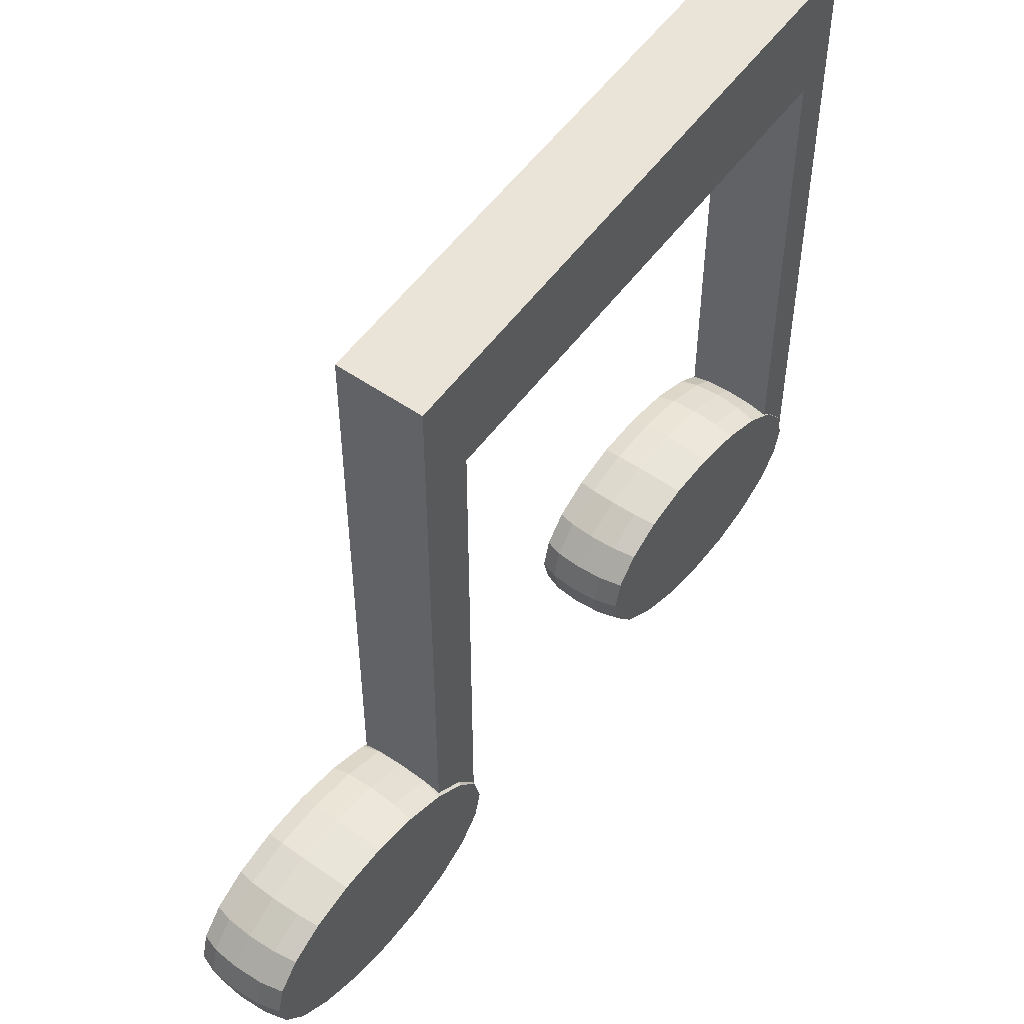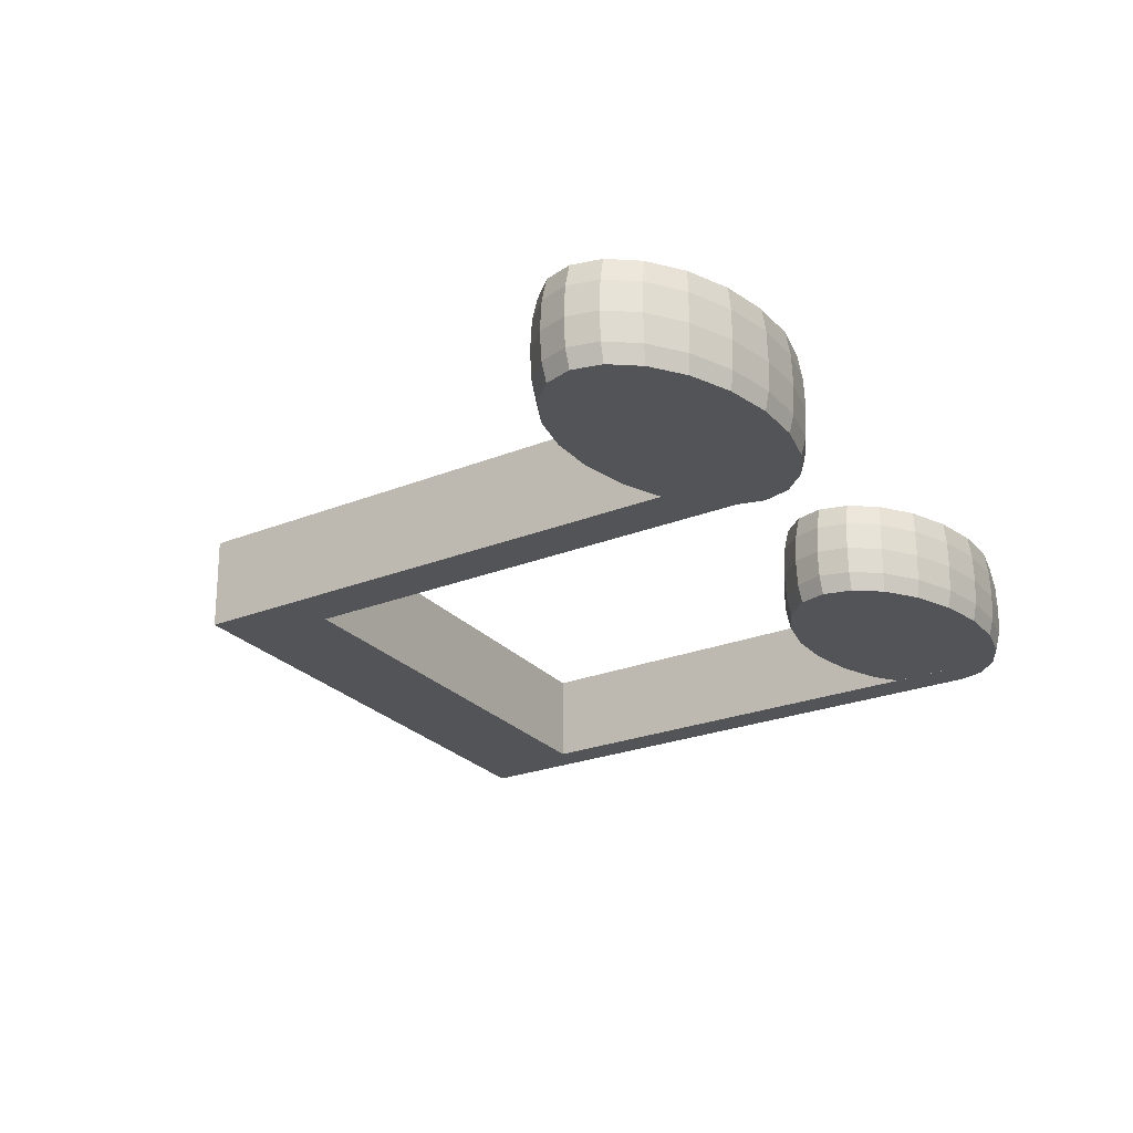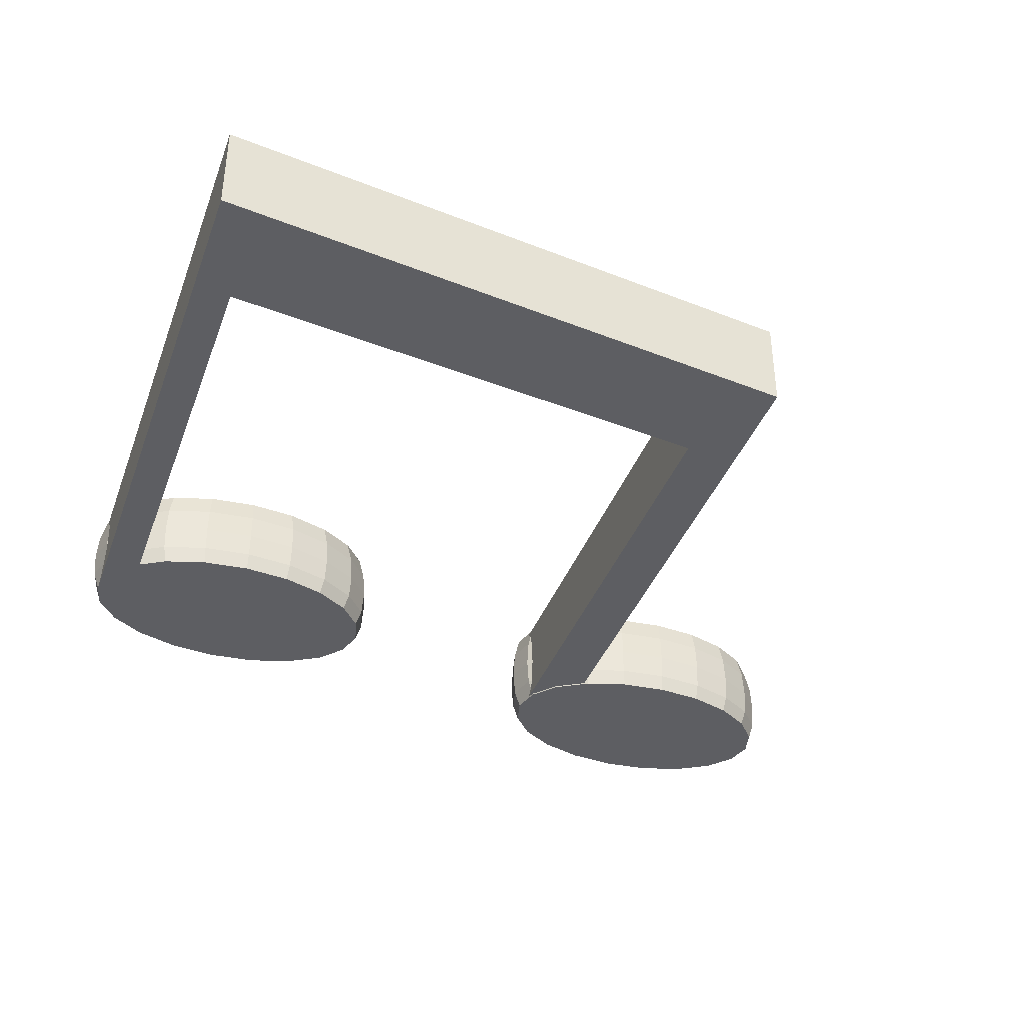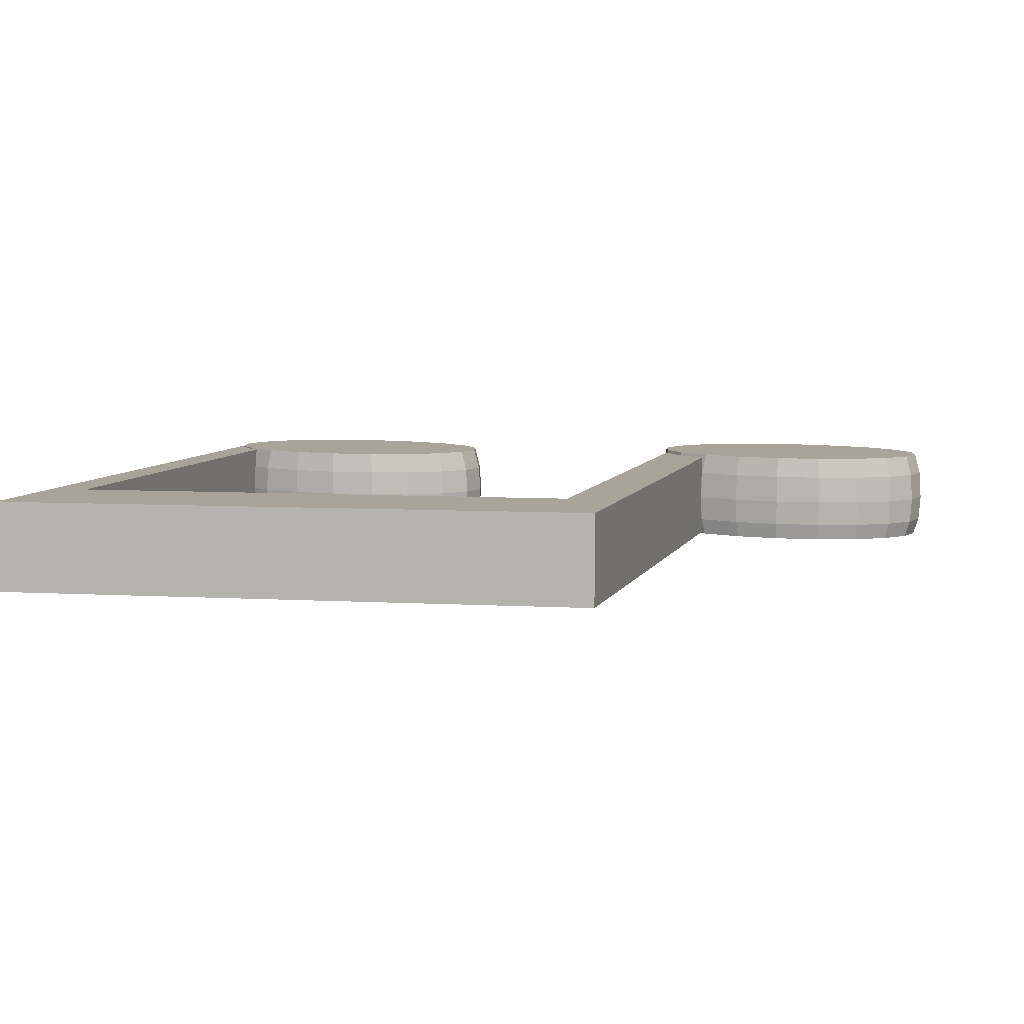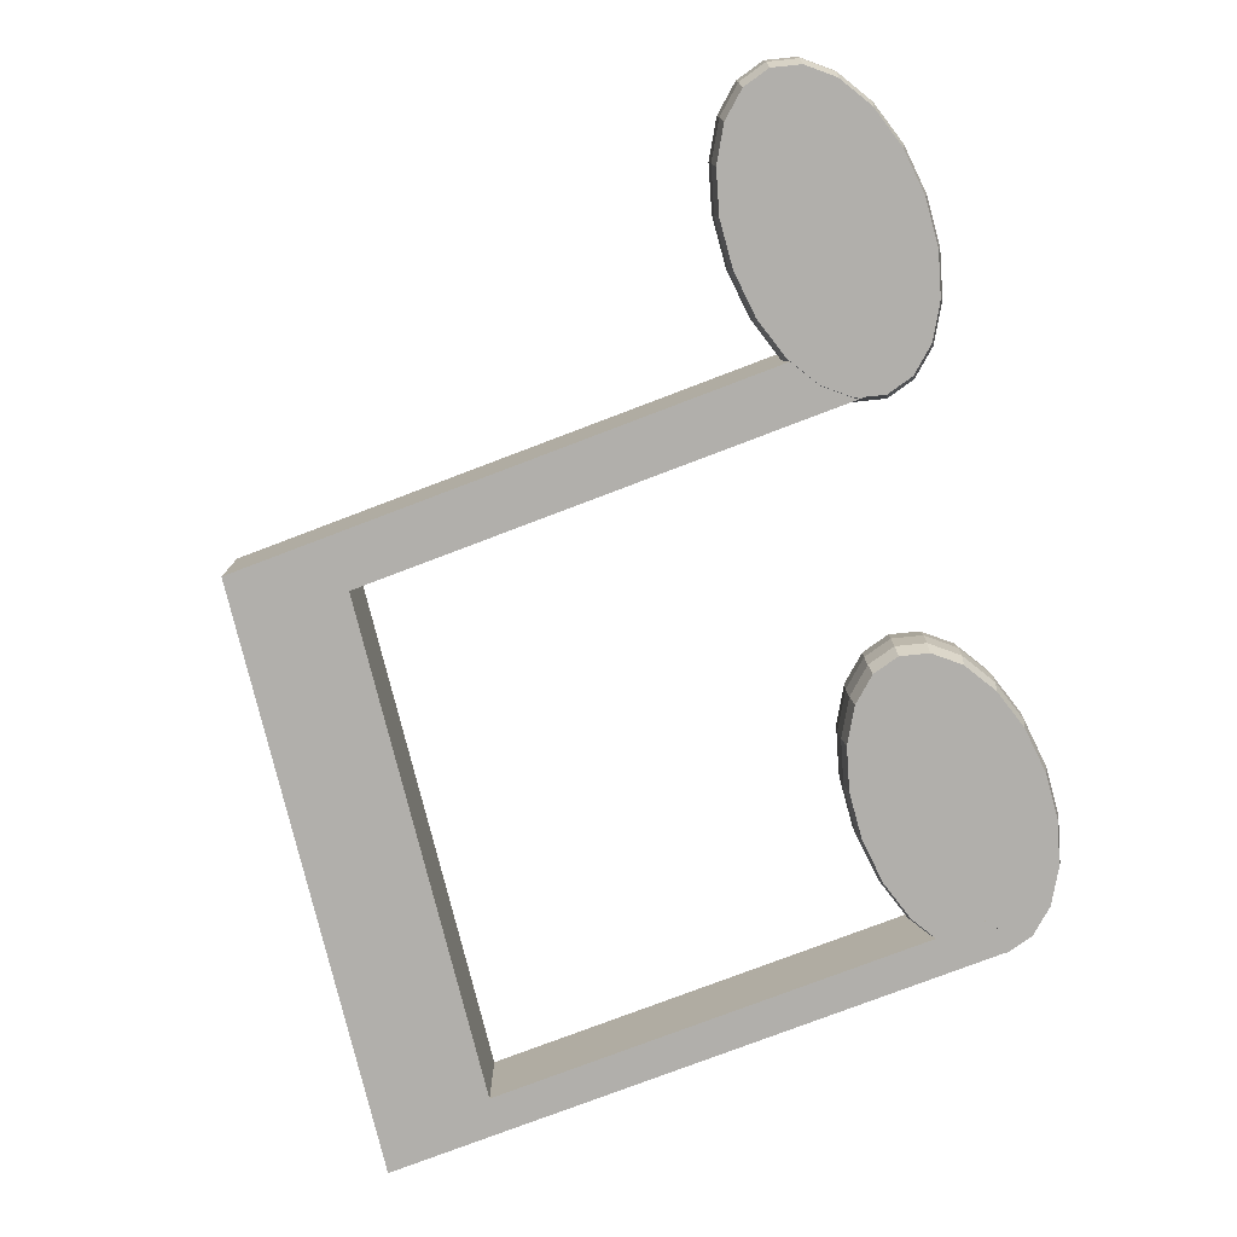
<metadata>
{"format":"obj","ext":"obj","renderer":"f3d","projection":"perspective","resolution":1024,"background":"white","views":[{"elev":50.6,"azim":-52.3,"up":"+Y"},{"elev":-22.8,"azim":-54.7,"up":"+Z"},{"elev":-38.8,"azim":160.7,"up":"+Z"},{"elev":7.3,"azim":-164.0,"up":"+Z"},{"elev":-78.3,"azim":-69.2,"up":"+Z"}]}
</metadata>
<code>
o polySurface1
v -3.96 5.882 0.293
v -3.96 5.882 1.949
v 6.808 7.251 1.947
v 6.808 7.251 0.2997
v -2.988 -5.432 1.949
v -3.96 -5.13 1.949
v -3.96 -5.13 0.293
v -2.988 -5.432 0.2937
v -3.96 3.897 0.293
v -3.96 3.897 1.949
v -2.988 4.006 1.949
v 6.15 5.099 1.947
v 6.808 5.212 1.947
v 6.809 5.212 0.2997
v -2.987 4.006 0.2937
v 6.15 5.099 0.2992
v 6.808 -4.136 1.947
v 6.15 -4.084 1.947
v 6.15 -4.084 0.2992
v 6.808 -4.136 0.2997
v 6.684 -3.609 0.3006
v 6.291 -3.152 0.3006
v 6.377 -3.115 0.6211
v 6.786 -3.59 0.6211
v 5.678 -2.79 0.3006
v 5.741 -2.739 0.6211
v 4.905 -2.557 0.3006
v 4.938 -2.497 0.6211
v 4.049 -2.477 0.3006
v 4.049 -2.414 0.6211
v 3.193 -2.557 0.3006
v 3.16 -2.497 0.6211
v 2.421 -2.79 0.3006
v 2.358 -2.739 0.6211
v 1.808 -3.152 0.3006
v 1.721 -3.115 0.6211
v 1.414 -3.609 0.3006
v 1.313 -3.59 0.6211
v 1.279 -4.116 0.3006
v 1.172 -4.116 0.6211
v 1.414 -4.622 0.3006
v 1.313 -4.642 0.6211
v 1.808 -5.079 0.3006
v 1.721 -5.117 0.6211
v 2.421 -5.442 0.3006
v 2.358 -5.493 0.6211
v 3.193 -5.675 0.3006
v 3.16 -5.735 0.6211
v 4.049 -5.755 0.3006
v 4.049 -5.818 0.6211
v 4.905 -5.675 0.3006
v 4.938 -5.735 0.6211
v 5.678 -5.442 0.3006
v 5.741 -5.493 0.6211
v 6.291 -5.079 0.3006
v 6.377 -5.117 0.6211
v 6.684 -4.622 0.3006
v 6.786 -4.642 0.6211
v 6.82 -4.116 0.3006
v 6.927 -4.116 0.6211
v 6.406 -3.103 1.083
v 6.82 -3.583 1.083
v 5.762 -2.721 1.083
v 4.95 -2.477 1.083
v 4.049 -2.392 1.083
v 3.149 -2.477 1.083
v 2.337 -2.721 1.083
v 1.692 -3.103 1.083
v 1.279 -3.583 1.083
v 1.136 -4.116 1.083
v 1.279 -4.649 1.083
v 1.692 -5.129 1.083
v 2.337 -5.51 1.083
v 3.149 -5.755 1.083
v 4.049 -5.839 1.083
v 4.95 -5.755 1.083
v 5.762 -5.51 1.083
v 6.406 -5.129 1.083
v 6.82 -4.649 1.083
v 6.963 -4.116 1.083
v 6.377 -3.115 1.571
v 6.786 -3.59 1.571
v 5.741 -2.739 1.571
v 4.938 -2.497 1.571
v 4.049 -2.414 1.571
v 3.16 -2.497 1.571
v 2.358 -2.739 1.571
v 1.721 -3.115 1.571
v 1.313 -3.59 1.571
v 1.172 -4.116 1.571
v 1.313 -4.642 1.571
v 1.721 -5.117 1.571
v 2.358 -5.493 1.571
v 3.16 -5.735 1.571
v 4.049 -5.818 1.571
v 4.938 -5.735 1.571
v 5.741 -5.493 1.571
v 6.377 -5.117 1.571
v 6.786 -4.642 1.571
v 6.927 -4.116 1.571
v 6.291 -3.152 1.972
v 6.488 -3.381 1.972
v 6.684 -3.609 1.972
v 5.678 -2.79 1.972
v 5.984 -2.971 1.972
v 4.905 -2.557 1.972
v 5.292 -2.673 1.972
v 4.049 -2.477 1.972
v 4.477 -2.517 1.972
v 3.193 -2.557 1.972
v 3.621 -2.517 1.972
v 2.421 -2.79 1.972
v 2.807 -2.673 1.972
v 1.808 -3.152 1.972
v 2.114 -2.971 1.972
v 1.414 -3.609 1.972
v 1.611 -3.381 1.972
v 1.279 -4.116 1.972
v 1.346 -3.863 1.972
v 1.414 -4.622 1.972
v 1.346 -4.369 1.972
v 1.808 -5.079 1.972
v 1.611 -4.851 1.972
v 2.421 -5.442 1.972
v 2.114 -5.261 1.972
v 3.193 -5.675 1.972
v 2.807 -5.558 1.972
v 4.049 -5.755 1.972
v 3.621 -5.715 1.972
v 4.905 -5.675 1.972
v 4.477 -5.715 1.972
v 5.678 -5.442 1.972
v 5.292 -5.558 1.972
v 6.291 -5.079 1.972
v 5.984 -5.261 1.972
v 6.684 -4.622 1.972
v 6.488 -4.851 1.972
v 6.82 -4.116 1.972
v 6.752 -4.369 1.972
v 6.752 -3.863 1.972
v -3.035 -4.876 0.2723
v -3.429 -4.419 0.2723
v -3.343 -4.382 0.5929
v -2.934 -4.856 0.5929
v -4.042 -4.056 0.2723
v -3.979 -4.005 0.5929
v -4.814 -3.823 0.2723
v -4.781 -3.763 0.5929
v -5.671 -3.743 0.2723
v -5.671 -3.68 0.5929
v -6.527 -3.823 0.2723
v -6.56 -3.763 0.5929
v -7.299 -4.056 0.2723
v -7.362 -4.005 0.5929
v -7.912 -4.419 0.2723
v -7.998 -4.382 0.5929
v -8.306 -4.876 0.2723
v -8.407 -4.856 0.5929
v -8.441 -5.382 0.2723
v -8.548 -5.382 0.5929
v -8.306 -5.889 0.2723
v -8.407 -5.909 0.5929
v -7.912 -6.346 0.2723
v -7.998 -6.383 0.5929
v -7.299 -6.709 0.2723
v -7.362 -6.76 0.5929
v -6.527 -6.941 0.2723
v -6.56 -7.002 0.5929
v -5.671 -7.022 0.2723
v -5.671 -7.085 0.5929
v -4.814 -6.941 0.2723
v -4.781 -7.002 0.5929
v -4.042 -6.709 0.2723
v -3.979 -6.76 0.5929
v -3.429 -6.346 0.2723
v -3.343 -6.383 0.5929
v -3.035 -5.889 0.2723
v -2.934 -5.909 0.5929
v -2.9 -5.382 0.2723
v -2.793 -5.382 0.5929
v -3.314 -4.369 1.083
v -2.9 -4.85 1.083
v -3.958 -3.988 1.083
v -4.77 -3.743 1.083
v -5.671 -3.659 1.083
v -6.571 -3.743 1.083
v -7.383 -3.988 1.083
v -8.027 -4.369 1.083
v -8.441 -4.85 1.083
v -8.584 -5.382 1.083
v -8.441 -5.915 1.083
v -8.027 -6.396 1.083
v -7.383 -6.777 1.083
v -6.571 -7.022 1.083
v -5.671 -7.106 1.083
v -4.77 -7.022 1.083
v -3.958 -6.777 1.083
v -3.314 -6.396 1.083
v -2.9 -5.915 1.083
v -2.757 -5.382 1.083
v -3.343 -4.382 1.614
v -2.934 -4.856 1.614
v -3.979 -4.005 1.614
v -4.781 -3.763 1.614
v -5.671 -3.68 1.614
v -6.56 -3.763 1.614
v -7.362 -4.005 1.614
v -7.998 -4.382 1.614
v -8.407 -4.856 1.614
v -8.548 -5.382 1.614
v -8.407 -5.909 1.614
v -7.998 -6.383 1.614
v -7.362 -6.76 1.614
v -6.56 -7.002 1.614
v -5.671 -7.085 1.614
v -4.781 -7.002 1.614
v -3.979 -6.76 1.614
v -3.343 -6.383 1.614
v -2.934 -5.909 1.614
v -2.793 -5.382 1.614
v -3.429 -4.419 2.014
v -3.035 -4.876 2.014
v -4.042 -4.056 2.014
v -4.814 -3.823 2.014
v -5.671 -3.743 2.014
v -6.527 -3.823 2.014
v -7.299 -4.056 2.014
v -7.912 -4.419 2.014
v -8.306 -4.876 2.014
v -8.441 -5.382 2.014
v -8.306 -5.889 2.014
v -7.912 -6.346 2.014
v -7.299 -6.709 2.014
v -6.527 -6.941 2.014
v -5.671 -7.022 2.014
v -4.814 -6.941 2.014
v -4.042 -6.709 2.014
v -3.429 -6.346 2.014
v -3.035 -5.889 2.014
v -2.9 -5.382 2.014
f 1 2 3
f 5 6 7
f 2 1 9
f 3 13 14
f 11 15 16
f 17 18 19
f 18 12 16
f 19 16 14
f 14 13 17
f 13 12 18
f 10 6 5
f 9 7 6
f 9 15 8
f 11 5 8
f 22 23 24
f 25 26 23
f 27 28 26
f 29 30 28
f 29 31 32
f 31 33 34
f 33 35 36
f 35 37 38
f 37 39 40
f 41 42 40
f 43 44 42
f 45 46 44
f 47 48 46
f 49 50 48
f 49 51 52
f 51 53 54
f 53 55 56
f 55 57 58
f 57 59 60
f 21 24 60
f 23 61 62
f 26 63 61
f 28 64 63
f 30 65 64
f 30 32 66
f 32 34 67
f 34 36 68
f 36 38 69
f 38 40 70
f 42 71 70
f 44 72 71
f 46 73 72
f 48 74 73
f 50 75 74
f 50 52 76
f 52 54 77
f 54 56 78
f 56 58 79
f 58 60 80
f 24 62 80
f 62 61 81
f 61 63 83
f 63 64 84
f 64 65 85
f 66 86 85
f 67 87 86
f 68 88 87
f 69 89 88
f 70 90 89
f 70 71 91
f 71 72 92
f 72 73 93
f 73 74 94
f 74 75 95
f 76 96 95
f 77 97 96
f 78 98 97
f 79 99 98
f 80 100 99
f 80 62 82
f 101 105 102
f 105 104 107
f 109 107 106
f 111 109 108
f 113 111 110
f 115 113 112
f 117 115 114
f 119 117 116
f 121 119 118
f 123 121 120
f 125 123 122
f 127 125 124
f 129 127 126
f 131 129 128
f 133 131 130
f 135 133 132
f 137 135 134
f 139 137 136
f 140 139 138
f 102 140 103
f 142 143 144
f 145 146 143
f 147 148 146
f 149 150 148
f 149 151 152
f 151 153 154
f 153 155 156
f 155 157 158
f 157 159 160
f 161 162 160
f 163 164 162
f 165 166 164
f 167 168 166
f 169 170 168
f 169 171 172
f 171 173 174
f 173 175 176
f 175 177 178
f 177 179 180
f 141 144 180
f 143 181 182
f 146 183 181
f 148 184 183
f 150 185 184
f 150 152 186
f 152 154 187
f 154 156 188
f 156 158 189
f 158 160 190
f 162 191 190
f 164 192 191
f 166 193 192
f 168 194 193
f 170 195 194
f 170 172 196
f 172 174 197
f 174 176 198
f 176 178 199
f 178 180 200
f 144 182 200
f 182 181 201
f 181 183 203
f 183 184 204
f 184 185 205
f 186 206 205
f 187 207 206
f 188 208 207
f 189 209 208
f 190 210 209
f 190 191 211
f 191 192 212
f 192 193 213
f 193 194 214
f 194 195 215
f 196 216 215
f 197 217 216
f 198 218 217
f 199 219 218
f 200 220 219
f 200 182 202
f 202 201 221
f 201 203 223
f 203 204 224
f 204 205 225
f 206 226 225
f 207 227 226
f 208 228 227
f 209 229 228
f 210 230 229
f 210 211 231
f 211 212 232
f 212 213 233
f 213 214 234
f 214 215 235
f 216 236 235
f 217 237 236
f 218 238 237
f 219 239 238
f 220 240 239
f 220 202 222
f 92 122 123
f 91 120 121
f 239 240 222
f 132 133 97
f 104 105 83
f 129 126 94
f 114 88 117
f 1 16 15
f 127 124 93
f 140 138 100
f 99 136 137
f 125 122 92
f 107 104 83
f 138 139 100
f 12 13 3
f 134 135 98
f 29 49 47
f 114 115 112
f 169 149 147
f 101 102 81
f 109 106 84
f 118 119 90
f 108 85 111
f 113 110 86
f 131 111 129
f 130 131 96
f 4 1 3
f 8 5 7
f 10 2 9
f 4 3 14
f 12 11 16
f 20 17 19
f 19 18 16
f 20 19 14
f 20 14 17
f 17 13 18
f 11 10 5
f 10 9 6
f 7 9 8
f 15 11 8
f 21 22 24
f 22 25 23
f 25 27 26
f 27 29 28
f 30 29 32
f 32 31 34
f 34 33 36
f 36 35 38
f 38 37 40
f 39 41 40
f 41 43 42
f 43 45 44
f 45 47 46
f 47 49 48
f 50 49 52
f 52 51 54
f 54 53 56
f 56 55 58
f 58 57 60
f 59 21 60
f 24 23 62
f 23 26 61
f 26 28 63
f 28 30 64
f 65 30 66
f 66 32 67
f 67 34 68
f 68 36 69
f 69 38 70
f 40 42 70
f 42 44 71
f 44 46 72
f 46 48 73
f 48 50 74
f 75 50 76
f 76 52 77
f 77 54 78
f 78 56 79
f 79 58 80
f 60 24 80
f 82 62 81
f 81 61 83
f 83 63 84
f 84 64 85
f 65 66 85
f 66 67 86
f 67 68 87
f 68 69 88
f 69 70 89
f 90 70 91
f 91 71 92
f 92 72 93
f 93 73 94
f 94 74 95
f 75 76 95
f 76 77 96
f 77 78 97
f 78 79 98
f 79 80 99
f 100 80 82
f 141 142 144
f 142 145 143
f 145 147 146
f 147 149 148
f 150 149 152
f 152 151 154
f 154 153 156
f 156 155 158
f 158 157 160
f 159 161 160
f 161 163 162
f 163 165 164
f 165 167 166
f 167 169 168
f 170 169 172
f 172 171 174
f 174 173 176
f 176 175 178
f 178 177 180
f 179 141 180
f 144 143 182
f 143 146 181
f 146 148 183
f 148 150 184
f 185 150 186
f 186 152 187
f 187 154 188
f 188 156 189
f 189 158 190
f 160 162 190
f 162 164 191
f 164 166 192
f 166 168 193
f 168 170 194
f 195 170 196
f 196 172 197
f 197 174 198
f 198 176 199
f 199 178 200
f 180 144 200
f 202 182 201
f 201 181 203
f 203 183 204
f 204 184 205
f 185 186 205
f 186 187 206
f 187 188 207
f 188 189 208
f 189 190 209
f 210 190 211
f 211 191 212
f 212 192 213
f 213 193 214
f 214 194 215
f 195 196 215
f 196 197 216
f 197 198 217
f 198 199 218
f 199 200 219
f 220 200 202
f 222 202 221
f 221 201 223
f 223 203 224
f 224 204 225
f 205 206 225
f 206 207 226
f 207 208 227
f 208 209 228
f 209 210 229
f 230 210 231
f 231 211 232
f 232 212 233
f 233 213 234
f 234 214 235
f 215 216 235
f 216 217 236
f 217 218 237
f 218 219 238
f 219 220 239
f 240 220 222
f 92 123 91
f 91 121 90
f 223 237 221
f 123 120 91
f 237 238 221
f 121 118 90
f 227 233 226
f 229 232 228
f 229 230 231
f 221 238 239
f 225 226 235
f 237 224 236
f 222 221 239
f 133 130 96
f 224 225 236
f 229 231 232
f 232 233 228
f 237 223 224
f 226 234 235
f 225 235 236
f 233 227 228
f 105 101 81
f 226 233 234
f 95 128 129
f 133 96 97
f 116 117 89
f 105 81 83
f 129 94 95
f 4 14 16
f 117 88 89
f 9 1 15
f 4 16 1
f 126 127 94
f 93 124 125
f 82 140 100
f 127 93 94
f 99 137 98
f 82 103 140
f 84 106 107
f 137 134 98
f 125 92 93
f 139 136 99
f 107 83 84
f 12 2 11
f 132 97 135
f 139 99 100
f 43 33 45
f 2 10 11
f 12 3 2
f 39 37 41
f 135 97 98
f 35 43 37
f 25 55 53
f 27 51 29
f 22 55 25
f 59 57 21
f 55 22 57
f 51 27 53
f 31 29 47
f 45 33 47
f 87 88 114
f 33 31 47
f 57 22 21
f 27 25 53
f 37 43 41
f 43 35 33
f 51 49 29
f 141 177 142
f 114 112 87
f 141 179 177
f 173 145 175
f 153 165 163
f 153 151 165
f 85 108 109
f 161 159 157
f 147 145 173
f 149 169 151
f 151 167 165
f 155 163 157
f 163 161 157
f 145 142 175
f 142 177 175
f 169 167 151
f 102 103 82
f 155 153 163
f 171 147 173
f 171 169 147
f 119 116 89
f 102 82 81
f 109 84 85
f 110 111 86
f 139 102 137
f 119 89 90
f 111 85 86
f 87 113 86
f 135 107 133
f 87 112 113
f 139 140 102
f 107 135 105
f 111 131 109
f 115 125 113
f 119 123 117
f 119 121 123
f 113 127 129
f 131 128 95
f 135 137 105
f 125 127 113
f 137 102 105
f 131 133 109
f 133 107 109
f 115 123 125
f 111 113 129
f 123 115 117
f 131 95 96

</code>
